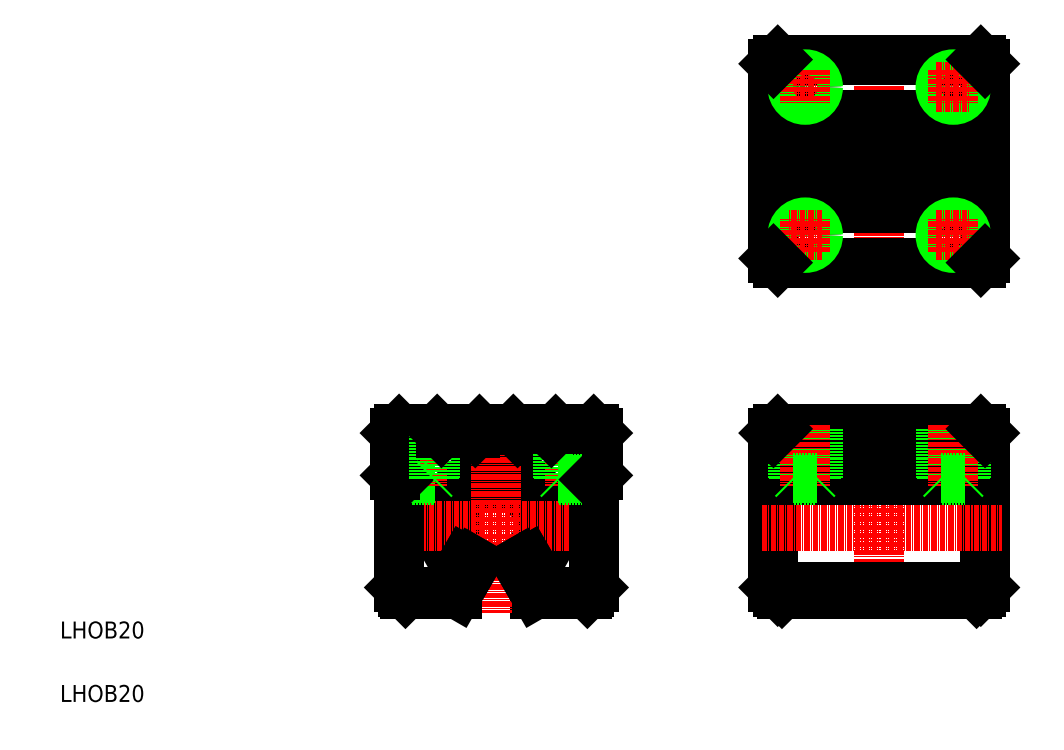
<metadata>
{"format":"dxf","ext":"dxf","renderer":"ezdxf+matplotlib","layout":"modelspace","background":"white","min_lineweight":24,"dpi":150}
</metadata>
<code>
0
SECTION
2
ENTITIES
0
LINE
8
0
10
120.1
20
40.55
30
0
11
122.7
21
36.05
31
0
0
ARC
8
0
10
113.2
20
51.55
30
0
40
13
50
302.2
51
237.8
0
ARC
8
0
10
113.2
20
51.55
30
0
40
12
50
311.8
51
228.2
0
ARC
8
0
10
113.2
20
51.55
30
0
40
10
50
300
51
240
0
LINE
8
0
10
126.2
20
73.55
30
0
11
118.2
21
73.55
31
0
0
LINE
8
0
10
134.7
20
35.55
30
0
11
122.4
21
35.55
31
0
0
LINE
8
CENTER
10
87.15
20
51.55
30
0
11
139.8
21
51.55
31
0
0
LINE
8
0
10
90.15
20
62.55
30
0
11
90.15
21
37.05
31
0
0
LINE
8
CENTER
10
113.2
20
75.8
30
0
11
113.2
21
31.14
31
0
0
TEXT
8
0
10
10
20
25
30
0
40
4
1
LHOB20
0
TEXT
8
0
10
10
20
10
30
0
40
4
1
LHOB20
0
LINE
8
0
10
103.9
20
35.55
30
0
11
91.65
21
35.55
31
0
0
LINE
8
0
10
91.15
20
36.05
30
0
11
103.6
21
36.05
31
0
0
LINE
8
0
10
91.65
20
35.55
30
0
11
90.15
21
37.05
31
0
0
LINE
8
0
10
106.2
20
40.55
30
0
11
103.6
21
36.05
31
0
0
LINE
8
0
10
108.2
20
42.89
30
0
11
103.9
21
35.55
31
0
0
LINE
8
0
10
105.7
20
43.48
30
0
11
107.8
21
42.26
31
0
0
LINE
8
0
10
105.7
20
43.48
30
0
11
104.9
21
42.07
31
0
0
ARC
8
0
10
113.2
20
51.55
30
0
40
12.6
50
228.8
51
240
0
LINE
8
0
10
107.7
20
43.15
30
0
11
107.4
21
42.51
31
0
0
LINE
8
0
10
118.2
20
42.89
30
0
11
122.4
21
35.55
31
0
0
LINE
8
0
10
120.6
20
43.48
30
0
11
118.5
21
42.26
31
0
0
LINE
8
0
10
120.6
20
43.48
30
0
11
121.5
21
42.07
31
0
0
ARC
8
0
10
113.2
20
51.55
30
0
40
12.6
50
300
51
311.2
0
LINE
8
0
10
118.6
20
43.15
30
0
11
119
21
42.51
31
0
0
LINE
8
0
10
99.15
20
74.55
30
0
11
90.15
21
74.55
31
0
0
LINE
8
0
10
98.65
20
62.9
30
0
11
92.65
21
62.9
31
0
0
LINE
8
0
10
98.3
20
62.55
30
0
11
93
21
62.55
31
0
0
LINE
8
CENTER
10
95.65
20
75.55
30
0
11
95.65
21
60.99
31
0
0
LINE
8
0
10
93
20
74.55
30
0
11
93
21
62.55
31
0
0
LINE
8
0
10
92.65
20
74.55
30
0
11
92.65
21
62.9
31
0
0
LINE
8
0
10
89.15
20
73.55
30
0
11
89.15
21
63.55
31
0
0
LINE
8
0
10
92.65
20
62.9
30
0
11
93
21
62.55
31
0
0
LINE
8
0
10
90.15
20
62.55
30
0
11
89.15
21
63.55
31
0
0
LINE
8
0
10
89.15
20
73.55
30
0
11
90.15
21
74.55
31
0
0
LINE
8
0
10
98.3
20
74.55
30
0
11
98.3
21
62.55
31
0
0
LINE
8
0
10
98.65
20
74.55
30
0
11
98.65
21
62.9
31
0
0
LINE
8
0
10
98.65
20
62.9
30
0
11
98.3
21
62.55
31
0
0
LINE
8
0
10
117.2
20
74.55
30
0
11
109.2
21
74.55
31
0
0
LINE
8
0
10
108.2
20
73.55
30
0
11
100.2
21
73.55
31
0
0
LINE
8
0
10
100.2
20
73.55
30
0
11
99.15
21
74.55
31
0
0
LINE
8
0
10
108.2
20
73.55
30
0
11
109.2
21
74.55
31
0
0
LINE
8
0
10
118.2
20
73.55
30
0
11
117.2
21
74.55
31
0
0
LINE
8
0
10
136.2
20
62.55
30
0
11
136.2
21
37.05
31
0
0
LINE
8
CENTER
10
203.6
20
32.65
30
0
11
203.6
21
75.74
31
0
0
LINE
8
0
10
228.6
20
73.55
30
0
11
228.6
21
37.05
31
0
0
LINE
8
0
10
178.6
20
73.55
30
0
11
178.6
21
37.05
31
0
0
LINE
8
0
10
134.7
20
35.55
30
0
11
136.2
21
37.05
31
0
0
LINE
8
0
10
122.7
20
36.05
30
0
11
135.2
21
36.05
31
0
0
LINE
8
0
10
178.6
20
37.05
30
0
11
228.6
21
37.05
31
0
0
LINE
8
0
10
179.6
20
36.05
30
0
11
227.6
21
36.05
31
0
0
LINE
8
0
10
180.6
20
35.55
30
0
11
226.6
21
35.55
31
0
0
LINE
8
0
10
179.6
20
36.05
30
0
11
178.6
21
37.05
31
0
0
LINE
8
0
10
180.6
20
35.55
30
0
11
180.1
21
36.05
31
0
0
LINE
8
0
10
188.9
20
35.55
30
0
11
188.9
21
35.55
31
0
0
LINE
8
0
10
206.1
20
35.55
30
0
11
206.1
21
35.55
31
0
0
LINE
8
0
10
227.6
20
36.05
30
0
11
228.6
21
37.05
31
0
0
LINE
8
0
10
226.6
20
35.55
30
0
11
227.1
21
36.05
31
0
0
LINE
8
CENTER
10
175.1
20
137.8
30
0
11
232.1
21
137.8
31
0
0
LINE
8
CENTER
10
175.9
20
51.55
30
0
11
232.7
21
51.55
31
0
0
LINE
8
CENTER
10
203.6
20
112.2
30
0
11
203.6
21
164.6
31
0
0
LINE
8
0
10
178.6
20
114.8
30
0
11
178.6
21
160.8
31
0
0
LINE
8
0
10
228.6
20
114.8
30
0
11
228.6
21
160.8
31
0
0
LINE
8
CENTER
10
130.7
20
75.55
30
0
11
130.7
21
60.99
31
0
0
LINE
8
0
10
133.7
20
74.55
30
0
11
133.7
21
62.9
31
0
0
LINE
8
0
10
133.3
20
74.55
30
0
11
133.3
21
62.55
31
0
0
LINE
8
0
10
127.7
20
74.55
30
0
11
127.7
21
62.9
31
0
0
LINE
8
0
10
128
20
74.55
30
0
11
128
21
62.55
31
0
0
LINE
8
0
10
137.2
20
73.55
30
0
11
137.2
21
63.55
31
0
0
LINE
8
0
10
128
20
62.55
30
0
11
133.3
21
62.55
31
0
0
LINE
8
0
10
127.7
20
62.9
30
0
11
133.7
21
62.9
31
0
0
LINE
8
0
10
127.7
20
62.9
30
0
11
128
21
62.55
31
0
0
LINE
8
0
10
133.7
20
62.9
30
0
11
133.3
21
62.55
31
0
0
LINE
8
0
10
136.2
20
62.55
30
0
11
137.2
21
63.55
31
0
0
LINE
8
0
10
136.2
20
74.55
30
0
11
127.2
21
74.55
31
0
0
LINE
8
0
10
126.2
20
73.55
30
0
11
127.2
21
74.55
31
0
0
LINE
8
0
10
137.2
20
73.55
30
0
11
136.2
21
74.55
31
0
0
LINE
8
0
10
178.6
20
73.55
30
0
11
228.6
21
73.55
31
0
0
LINE
8
0
10
179.6
20
74.55
30
0
11
227.6
21
74.55
31
0
0
LINE
8
0
10
178.6
20
62.55
30
0
11
228.6
21
62.55
31
0
0
LINE
8
0
10
178.6
20
63.55
30
0
11
228.6
21
63.55
31
0
0
LINE
8
0
10
188.8
20
74.55
30
0
11
188.8
21
62.55
31
0
0
LINE
8
0
10
189.1
20
74.55
30
0
11
189.1
21
62.9
31
0
0
LINE
8
0
10
183.5
20
74.55
30
0
11
183.5
21
62.55
31
0
0
LINE
8
0
10
183.1
20
74.55
30
0
11
183.1
21
62.9
31
0
0
LINE
8
CENTER
10
186.1
20
75.55
30
0
11
186.1
21
60.99
31
0
0
LINE
8
0
10
183.1
20
62.9
30
0
11
183.5
21
62.55
31
0
0
LINE
8
0
10
183.1
20
62.9
30
0
11
189.1
21
62.9
31
0
0
LINE
8
0
10
189.1
20
62.9
30
0
11
188.8
21
62.55
31
0
0
LINE
8
0
10
183.5
20
62.55
30
0
11
188.8
21
62.55
31
0
0
LINE
8
0
10
178.6
20
73.55
30
0
11
179.6
21
74.55
31
0
0
LINE
8
0
10
223.8
20
74.55
30
0
11
223.8
21
62.55
31
0
0
LINE
8
0
10
224.1
20
74.55
30
0
11
224.1
21
62.9
31
0
0
LINE
8
0
10
218.5
20
74.55
30
0
11
218.5
21
62.55
31
0
0
LINE
8
0
10
218.1
20
74.55
30
0
11
218.1
21
62.9
31
0
0
LINE
8
CENTER
10
221.1
20
75.55
30
0
11
221.1
21
60.99
31
0
0
LINE
8
CENTER
10
221.1
20
75.55
30
0
11
221.1
21
60.99
31
0
0
LINE
8
0
10
218.1
20
62.9
30
0
11
224.1
21
62.9
31
0
0
LINE
8
0
10
218.5
20
62.55
30
0
11
223.8
21
62.55
31
0
0
LINE
8
0
10
218.1
20
62.9
30
0
11
218.5
21
62.55
31
0
0
LINE
8
0
10
224.1
20
62.9
30
0
11
223.8
21
62.55
31
0
0
LINE
8
0
10
228.6
20
73.55
30
0
11
227.6
21
74.55
31
0
0
LINE
8
0
10
178.6
20
126.8
30
0
11
228.6
21
126.8
31
0
0
LINE
8
0
10
178.6
20
133.8
30
0
11
228.6
21
133.8
31
0
0
LINE
8
0
10
178.6
20
141.8
30
0
11
228.6
21
141.8
31
0
0
LINE
8
0
10
179.6
20
113.8
30
0
11
227.6
21
113.8
31
0
0
CIRCLE
8
0
10
186.1
20
120.3
30
0
40
2.65
0
CIRCLE
8
0
10
186.1
20
120.3
30
0
40
3
0
LINE
8
CENTER
10
186.1
20
116.3
30
0
11
186.1
21
124.3
31
0
0
LINE
8
CENTER
10
190.1
20
120.3
30
0
11
182.1
21
120.3
31
0
0
LINE
8
0
10
178.6
20
114.8
30
0
11
179.6
21
113.8
31
0
0
CIRCLE
8
0
10
221.1
20
120.3
30
0
40
2.65
0
CIRCLE
8
0
10
221.1
20
120.3
30
0
40
3
0
LINE
8
CENTER
10
221.1
20
116.3
30
0
11
221.1
21
124.3
31
0
0
LINE
8
CENTER
10
217.1
20
120.3
30
0
11
225.1
21
120.3
31
0
0
LINE
8
0
10
227.6
20
113.8
30
0
11
228.6
21
114.8
31
0
0
LINE
8
0
10
178.6
20
148.8
30
0
11
228.6
21
148.8
31
0
0
LINE
8
0
10
179.6
20
161.8
30
0
11
227.6
21
161.8
31
0
0
LINE
8
CENTER
10
190.1
20
155.3
30
0
11
182.1
21
155.3
31
0
0
CIRCLE
8
0
10
186.1
20
155.3
30
0
40
2.65
0
CIRCLE
8
0
10
186.1
20
155.3
30
0
40
3
0
LINE
8
CENTER
10
186.1
20
159.3
30
0
11
186.1
21
151.3
31
0
0
LINE
8
0
10
179.6
20
161.8
30
0
11
178.6
21
160.8
31
0
0
CIRCLE
8
0
10
221.1
20
155.3
30
0
40
2.65
0
CIRCLE
8
0
10
221.1
20
155.3
30
0
40
3
0
LINE
8
CENTER
10
221.1
20
159.3
30
0
11
221.1
21
151.3
31
0
0
LINE
8
CENTER
10
217.1
20
155.3
30
0
11
225.1
21
155.3
31
0
0
LINE
8
0
10
227.6
20
161.8
30
0
11
228.6
21
160.8
31
0
0
ENDSEC
0
EOF

</code>
